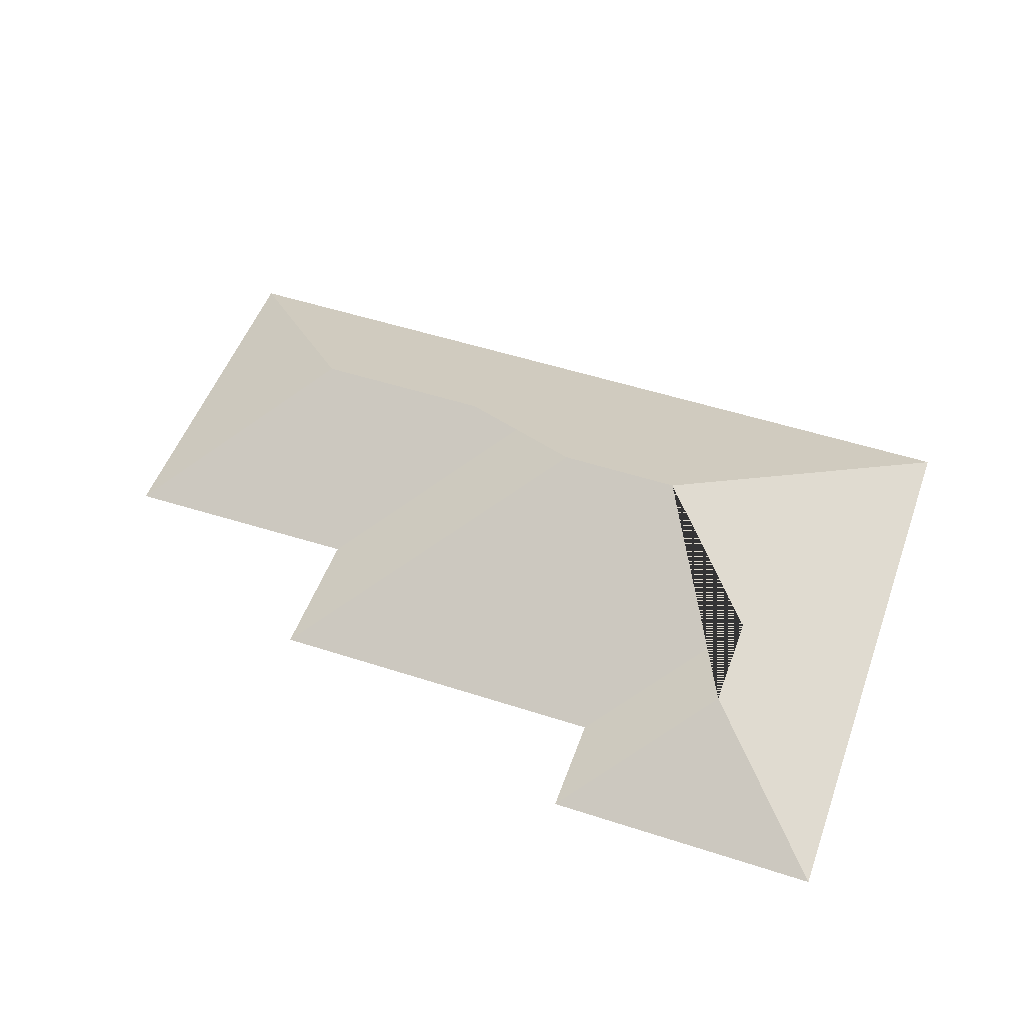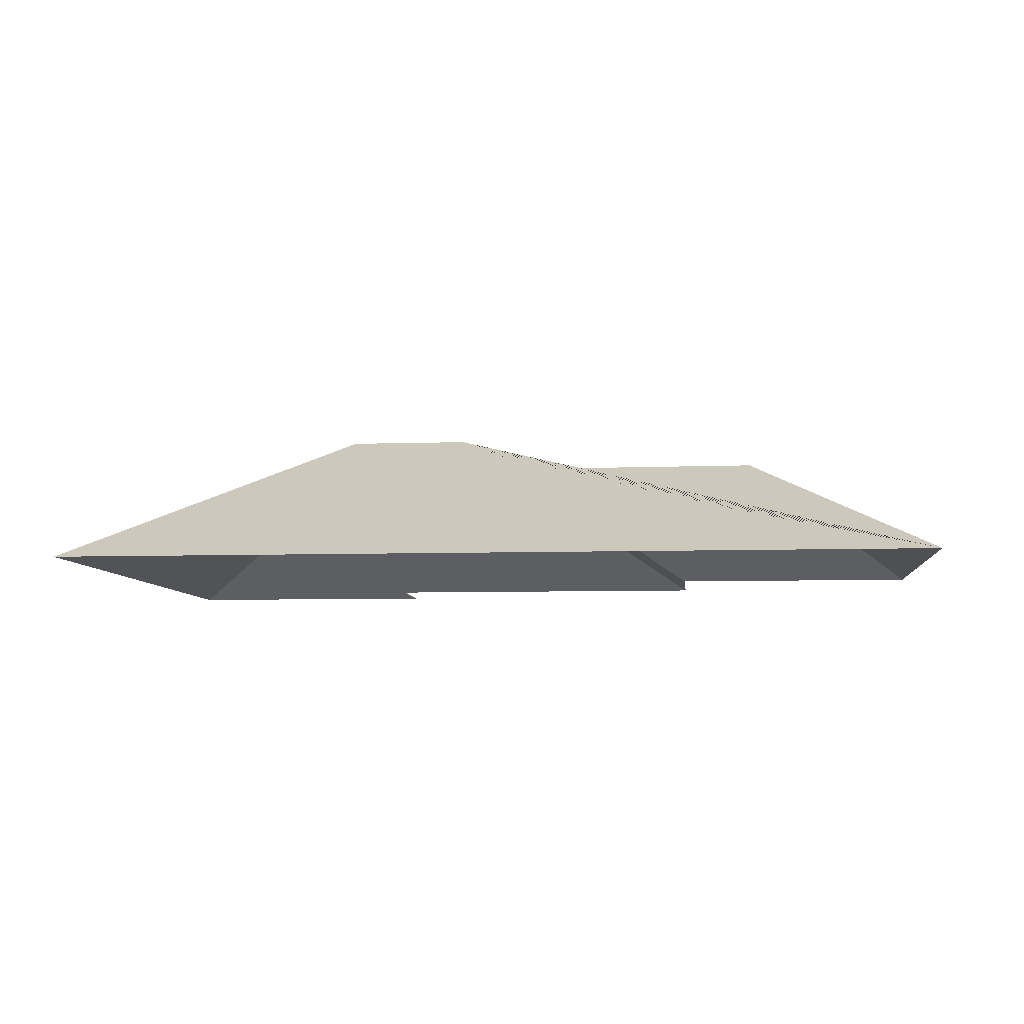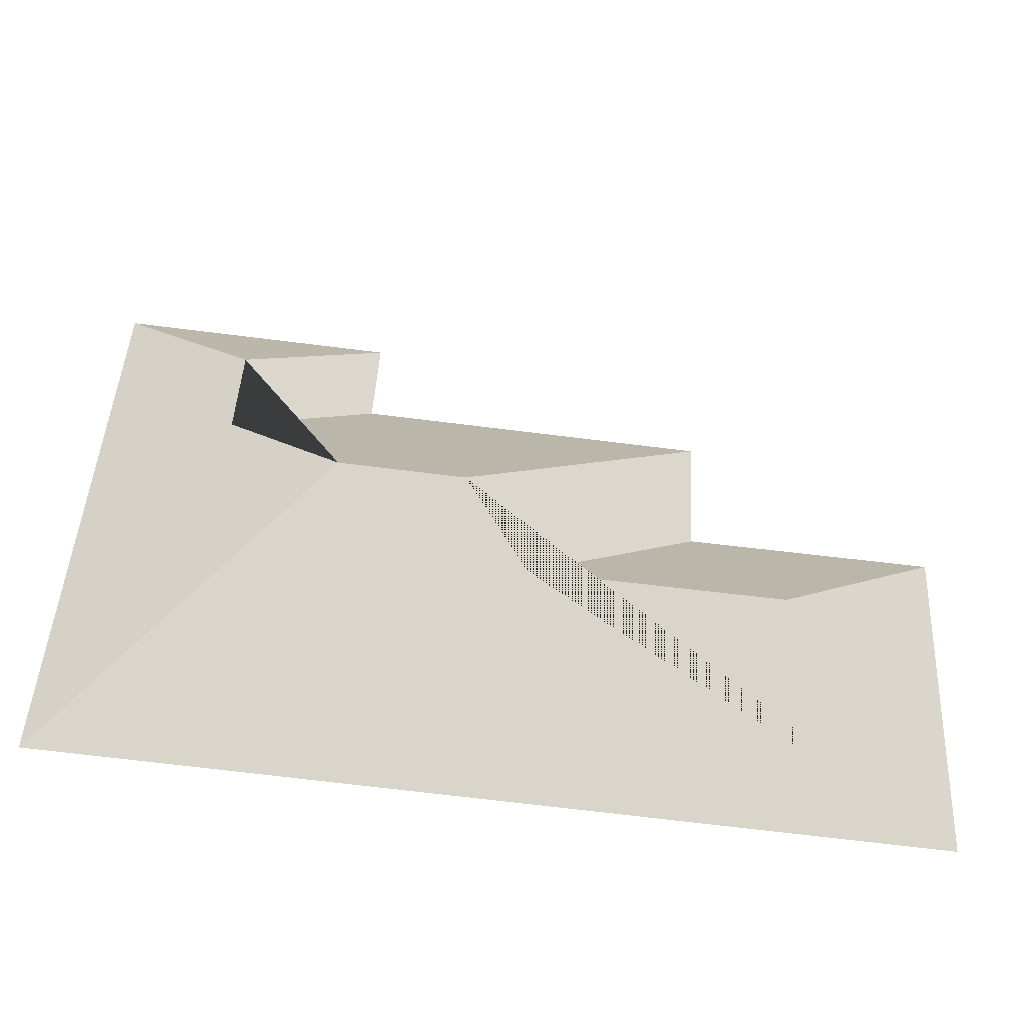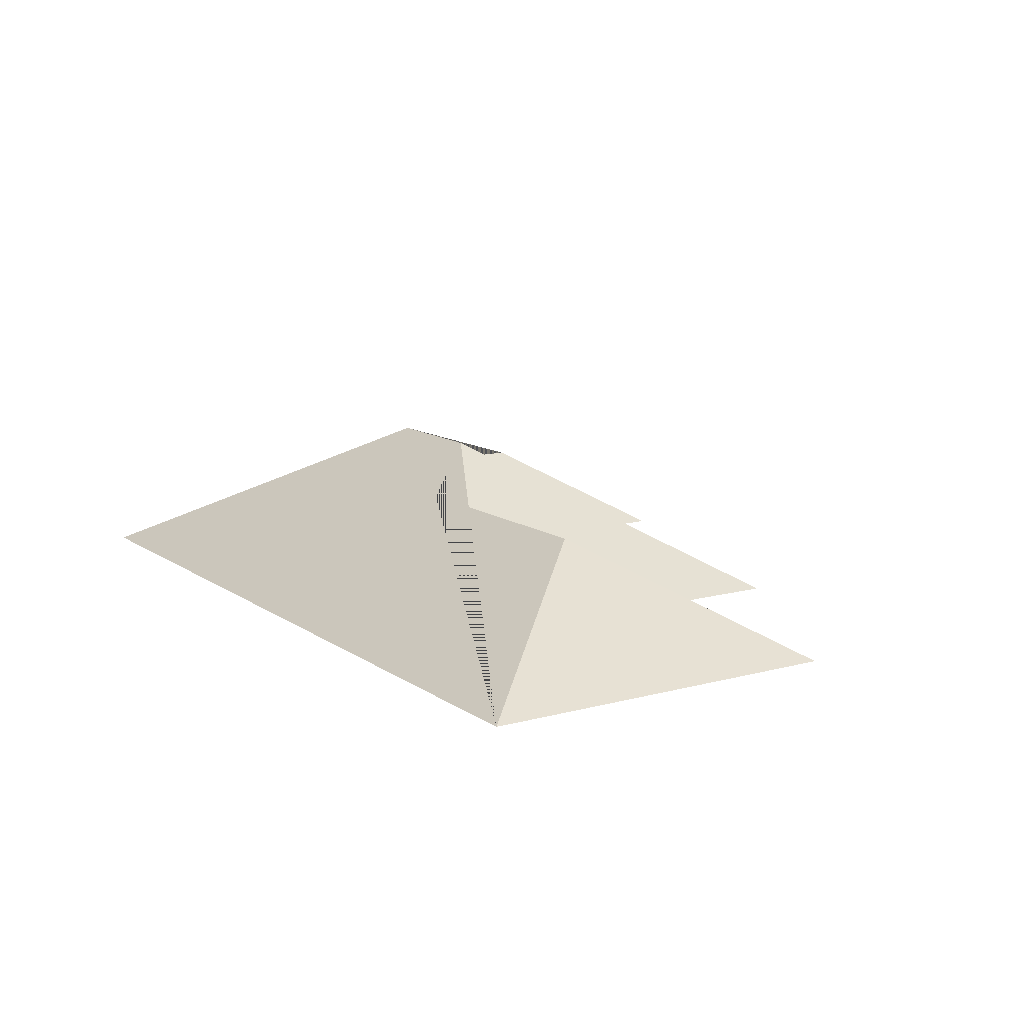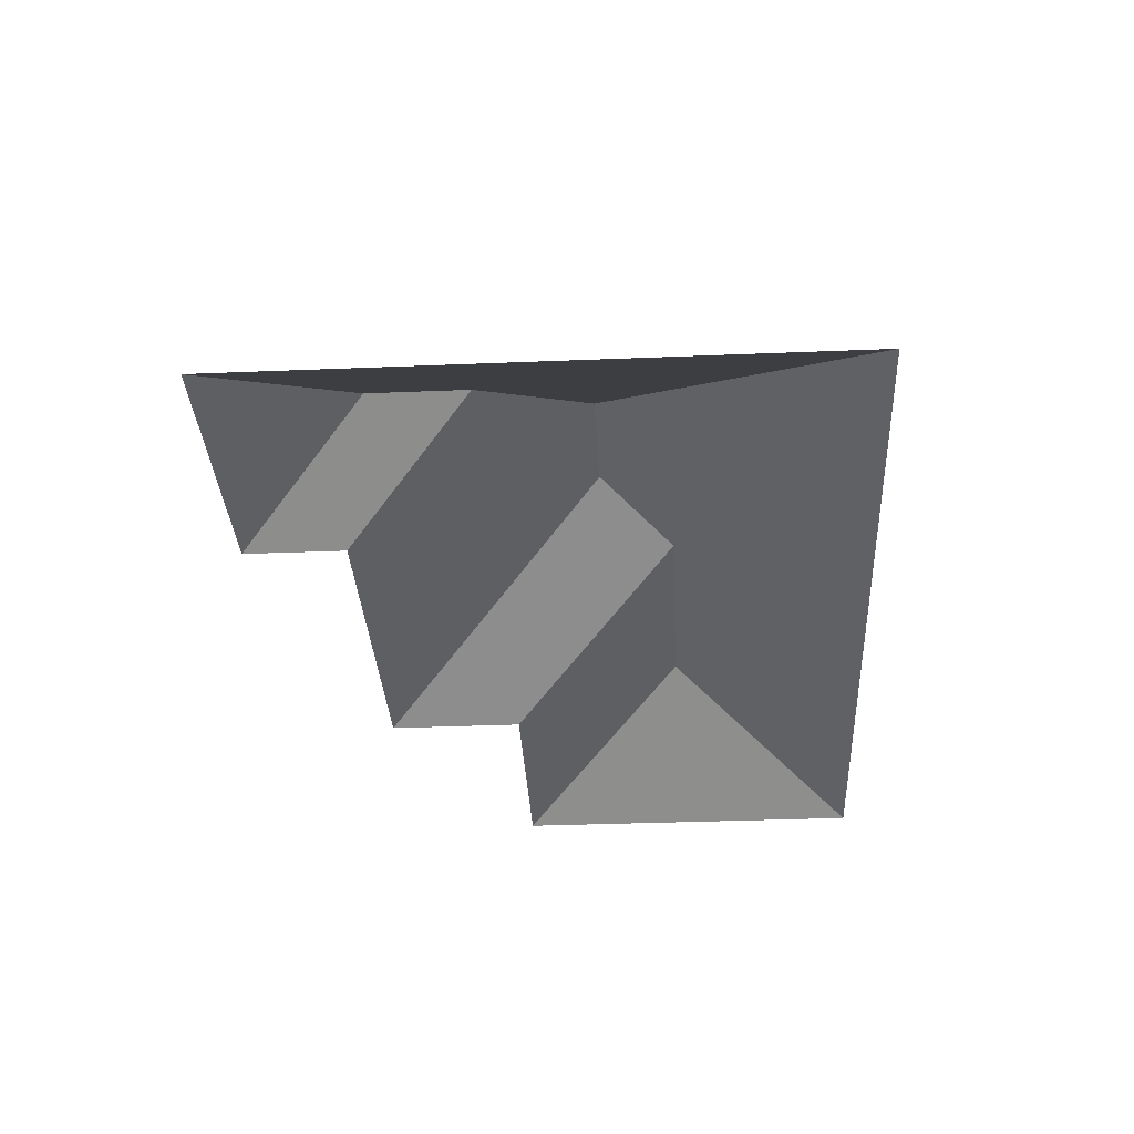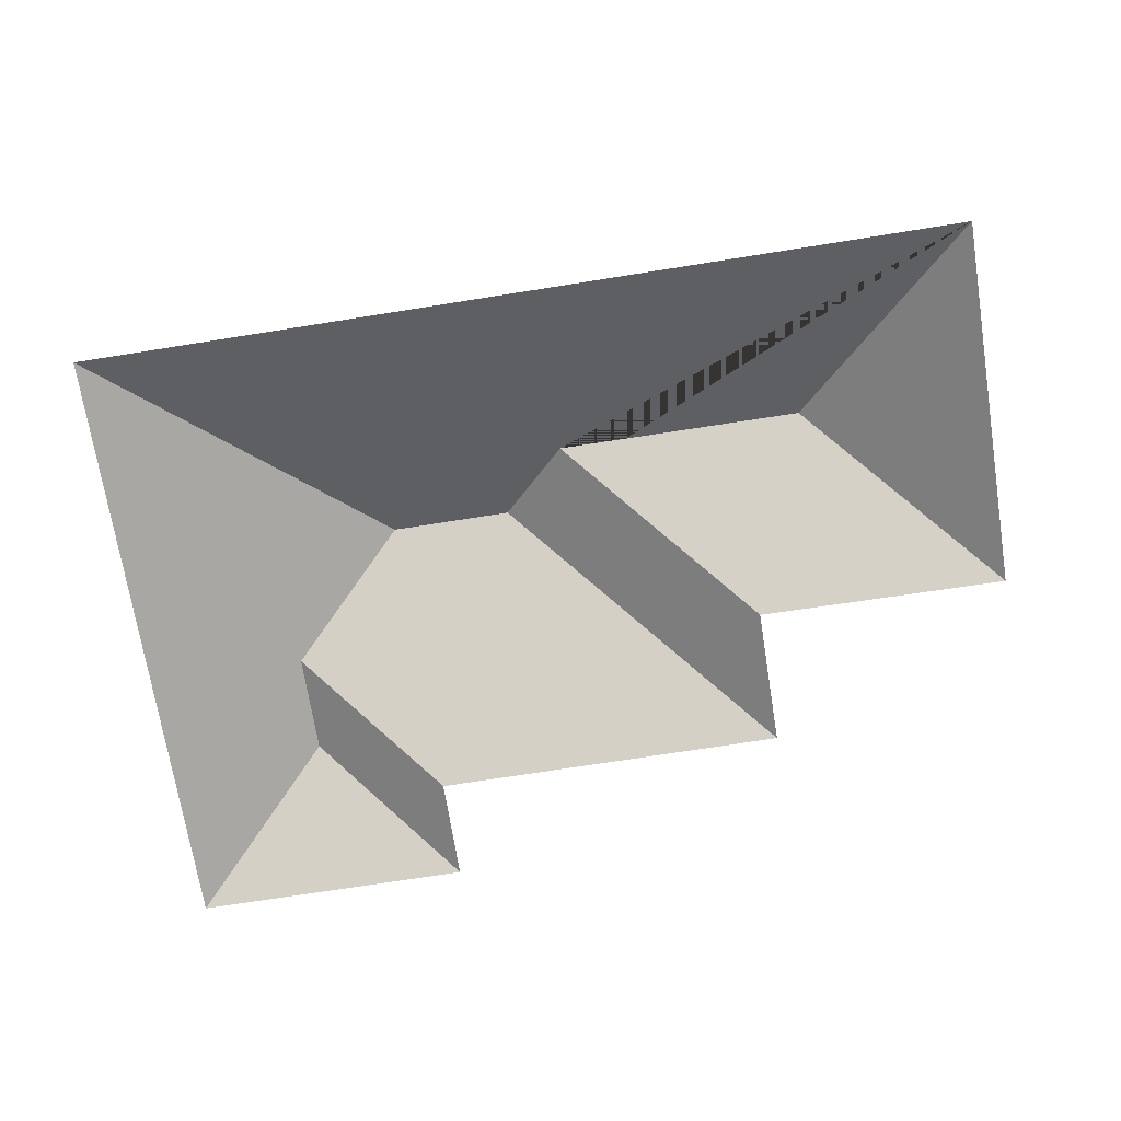
<metadata>
{"format":"obj","ext":"obj","renderer":"f3d","projection":"perspective","resolution":1024,"background":"white","views":[{"elev":50.9,"azim":16.5,"up":"+Y"},{"elev":-6.8,"azim":-177.3,"up":"+Y"},{"elev":-44.7,"azim":173.6,"up":"+Z"},{"elev":12.2,"azim":-125.8,"up":"+Y"},{"elev":-33.2,"azim":90.2,"up":"+Y"},{"elev":-70.8,"azim":-174.0,"up":"+Y"}]}
</metadata>
<code>
o CG10_500_042067_0033_roof
v 290.1 75 -21.63
v 417 75 -14.94
v 130.8 75 -76.93
v 292.5 75 -68.42
v 355.6 113.2 -78.87
v 358 113.2 -125
v 134.3 75 -140.4
v 19.42 75 -145.5
v 307 145 -177.5
v 250.3 145 -180.5
v 105.3 125.8 -221.9
v 220.5 125.5 -216.3
v 28.36 75 -315
v 431.8 75 -293.4
v 290.1 0 -21.63
v 417 0 -14.94
v 431.8 0 -293.4
v 28.36 0 -315
v 19.42 0 -145.5
v 134.3 0 -140.4
v 130.8 0 -76.93
v 292.5 0 -68.42
f 1 2 5
f 3 4 6 9 10
f 4 1 5 6
f 7 3 10 12
f 8 7 12 11
f 5 2 14 9 6
f 13 11 12 10 9 14
f 8 11 13

</code>
